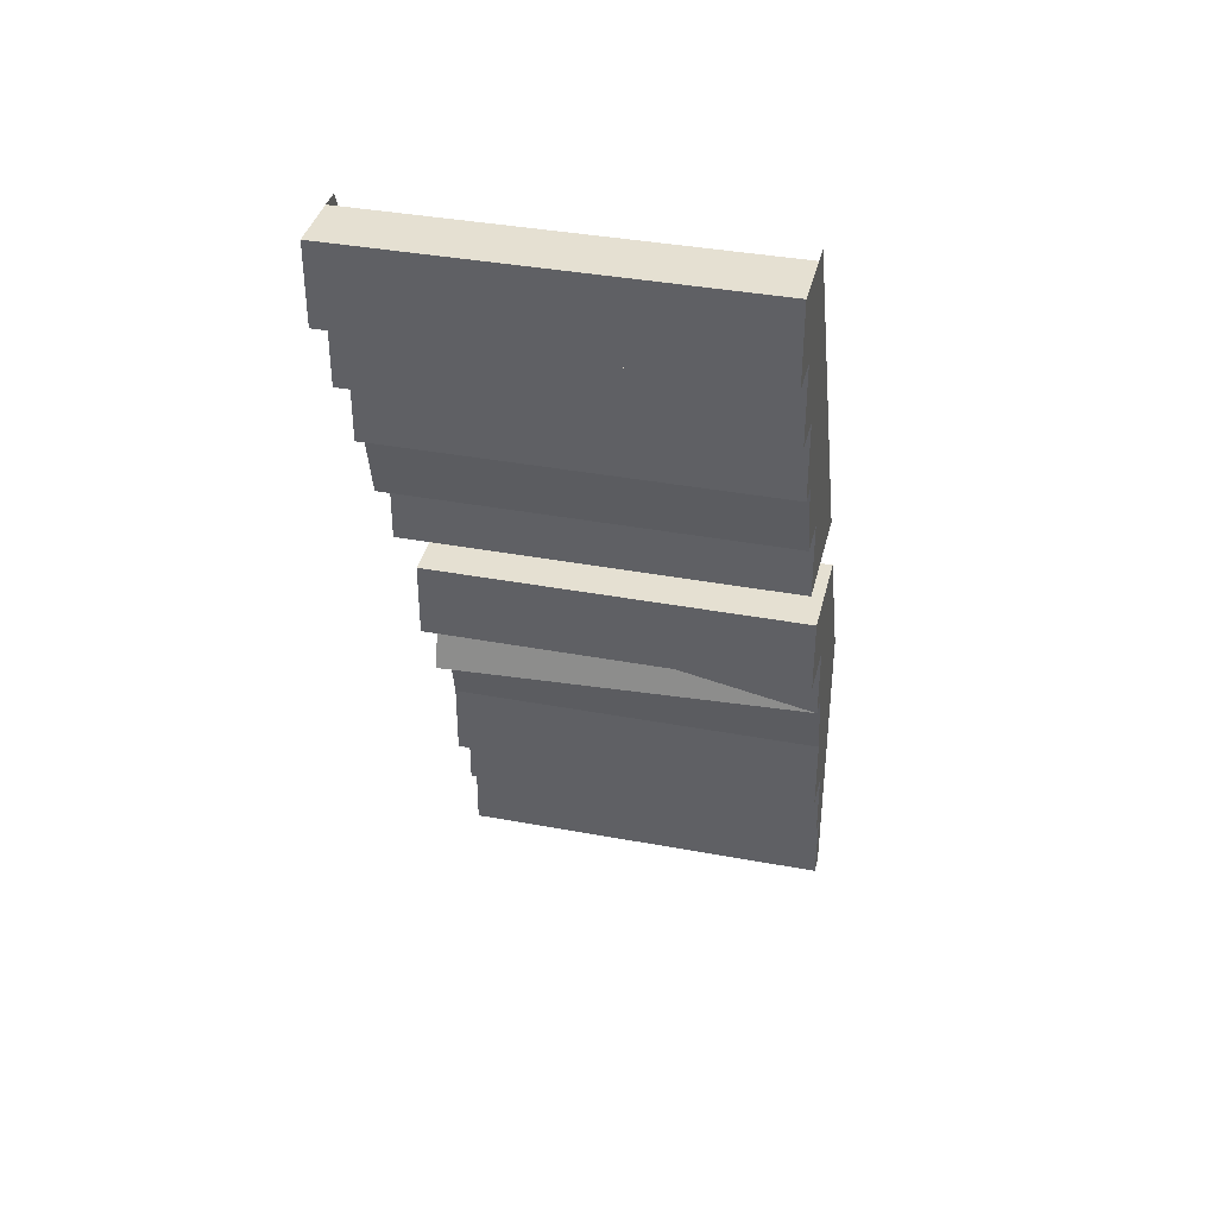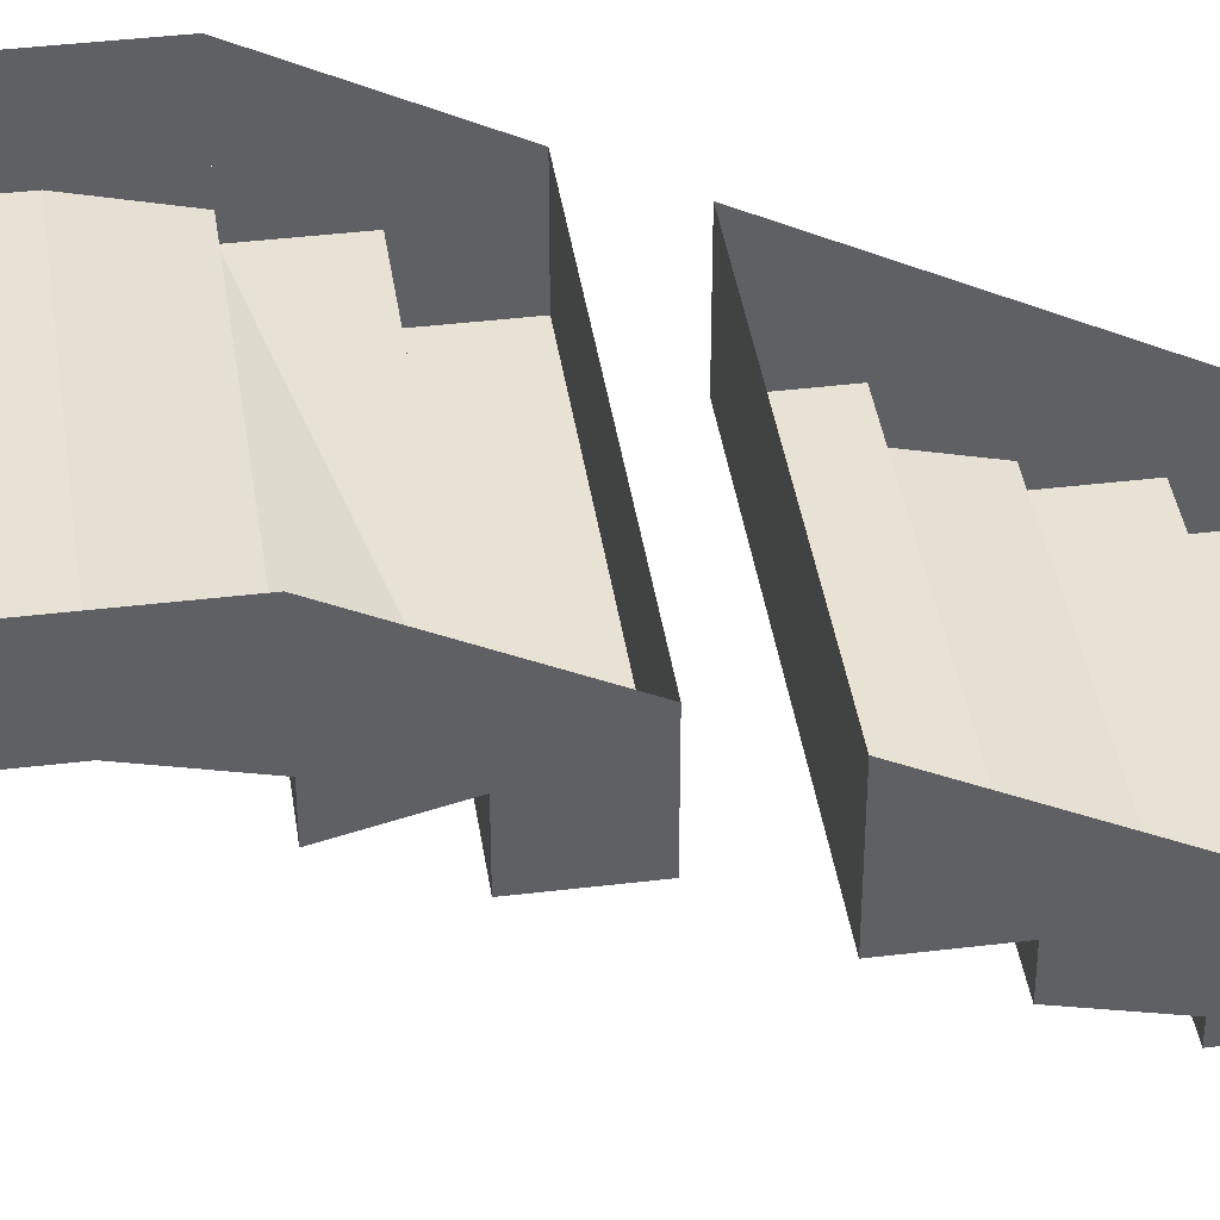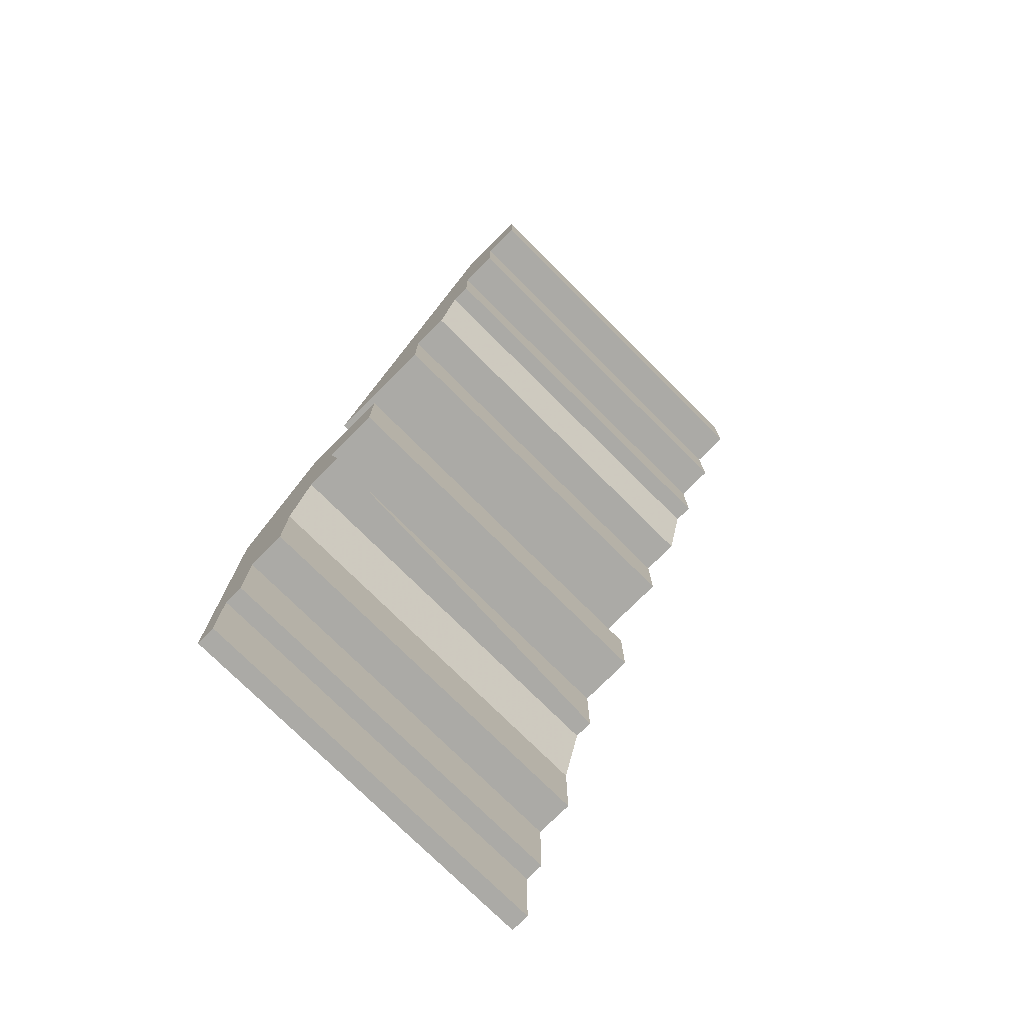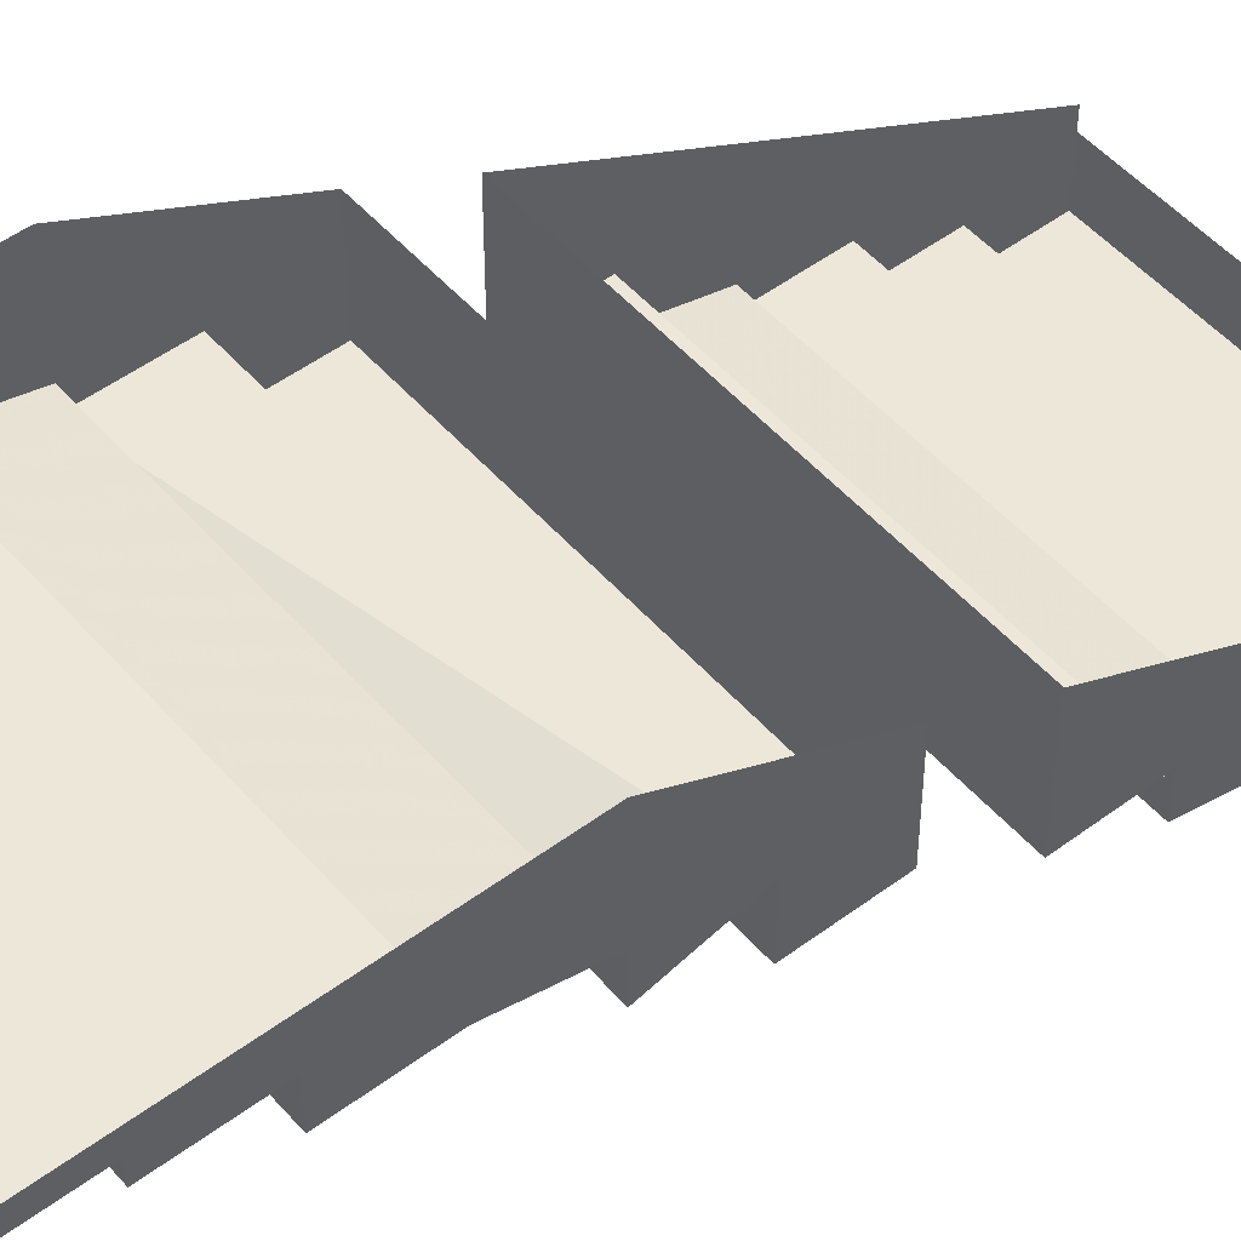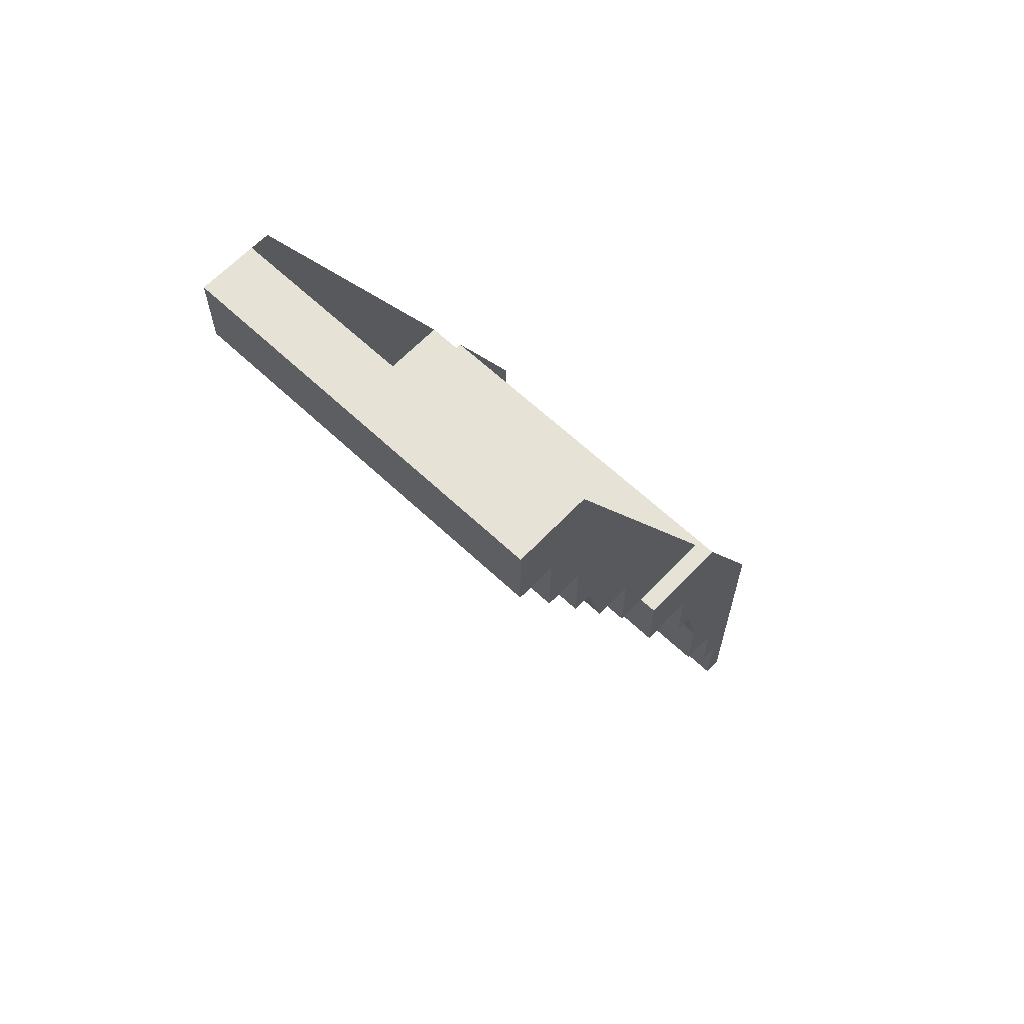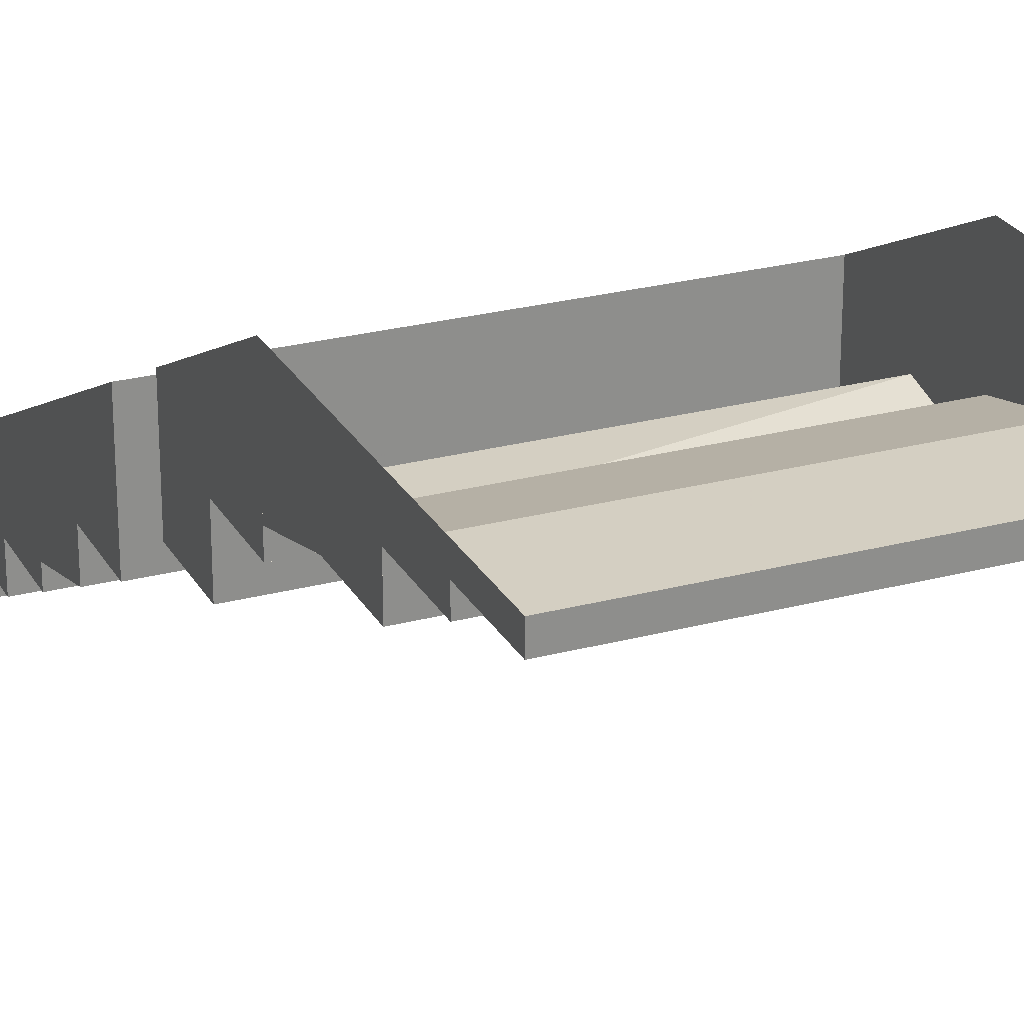
<metadata>
{"format":"obj","ext":"obj","renderer":"f3d","projection":"perspective","resolution":1024,"background":"white","views":[{"elev":37.8,"azim":13.4,"up":"+Z"},{"elev":40.7,"azim":-98.4,"up":"+Y"},{"elev":-75.8,"azim":-44.9,"up":"+Z"},{"elev":50.1,"azim":-129.3,"up":"+Y"},{"elev":63.7,"azim":43.5,"up":"+Z"},{"elev":25.4,"azim":156.8,"up":"+Y"}]}
</metadata>
<code>
v 80 -104 192
v -80 -104 192
v -80 -128 192
v 80 -128 192
v 80 32 -192
v 80 24 -192
v -80 24 -192
v -80 32 -192
v 80 24 -160
v 80 16 -160
v -80 16 -160
v -80 24 -160
v 80 16 -128
v 80 0 -128
v -80 0 -128
v -80 16 -128
v 80 0 -96
v -80 0 -96
v 80 -8 -64
v 80 -16 -64
v -80 -24 -64
v -80 -8 -64
v 80 -16 -32
v 80 -40 -32
v -80 -40 -32
v -80 -16 -32
v 80 -40 0
v -80 -40 0
v 80 -16 32
v 80 -64 32
v -80 -64 32
v -80 -16 32
v 80 -64 64
v 80 -80 64
v -80 -80 64
v -80 -64 64
v 80 -88 96
v 80 -96 96
v -80 -96 96
v -80 -88 96
v 80 -96 128
v 80 -112 128
v -80 -112 128
v -80 -96 128
v 80 -112 160
v 80 -128 160
v -80 -128 160
v -80 -112 160
v 80 32 -96
v 80 32 -128
v 80 32 -64
v 80 16 -32
v 80 0 0
v 80 -32 64
v 80 -48 96
v 80 -64 128
v 80 -80 160
v 80 -96 192
v 80 32 -160
v -80 32 -128
v -80 32 -96
v -80 32 -64
v -80 16 -32
v -80 0 0
v -80 -32 64
v -80 -48 96
v -80 -64 128
v -80 -80 160
v -80 -96 192
v -80 32 -160
f 1 2 3 4
f 5 6 7 8
f 9 10 11 12
f 13 14 15 16
f 17 17 18 18
f 19 20 21 22
f 23 24 25 26
f 27 27 28 28
f 29 30 31 32
f 33 34 35 36
f 37 38 39 40
f 41 42 43 44
f 45 46 47 48
f 49 17 14 50
f 51 19 17 49
f 52 23 20 51
f 53 27 24 52
f 54 33 30 29
f 55 37 34 54
f 56 41 38 55
f 57 45 42 56
f 58 4 46 57
f 50 13 10 59
f 59 9 6 5
f 60 15 18 61
f 61 18 22 62
f 62 21 26 63
f 63 25 28 64
f 32 31 36 65
f 65 35 40 66
f 66 39 44 67
f 67 43 48 68
f 68 47 3 69
f 70 11 16 60
f 8 7 12 70
f 6 9 12 7
f 10 13 16 11
f 17 19 22 18
f 14 17 18 15
f 20 23 26 21
f 24 27 28 25
f 27 53 64 28
f 30 33 36 31
f 34 37 40 35
f 38 41 44 39
f 42 45 48 43
f 46 4 3 47

</code>
